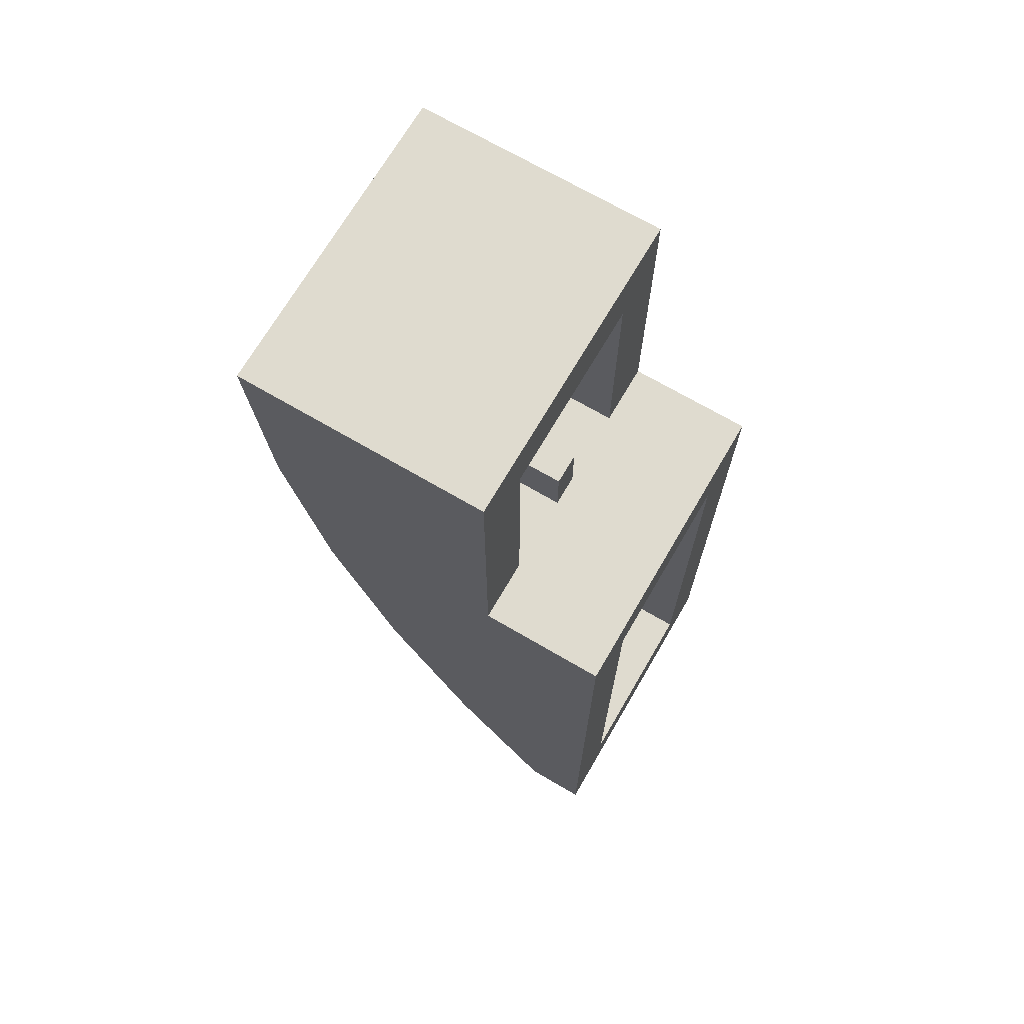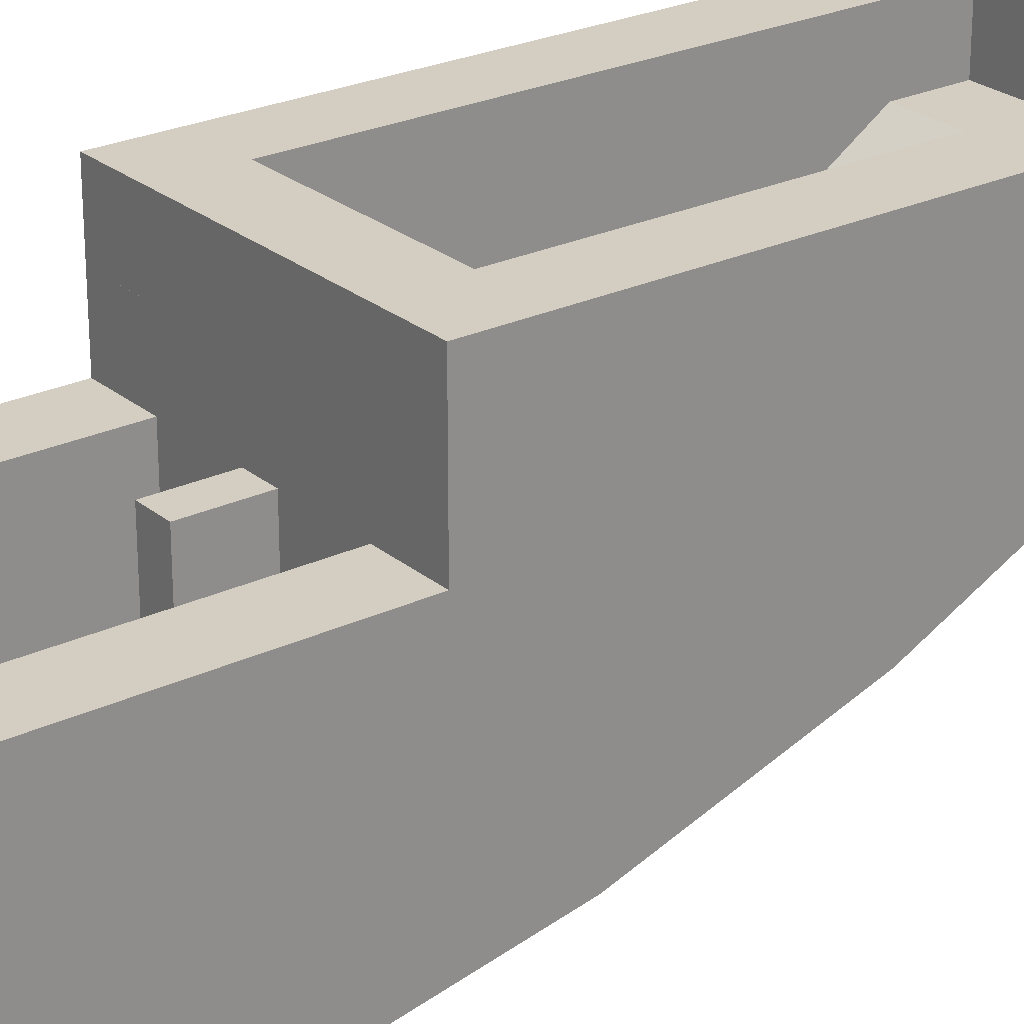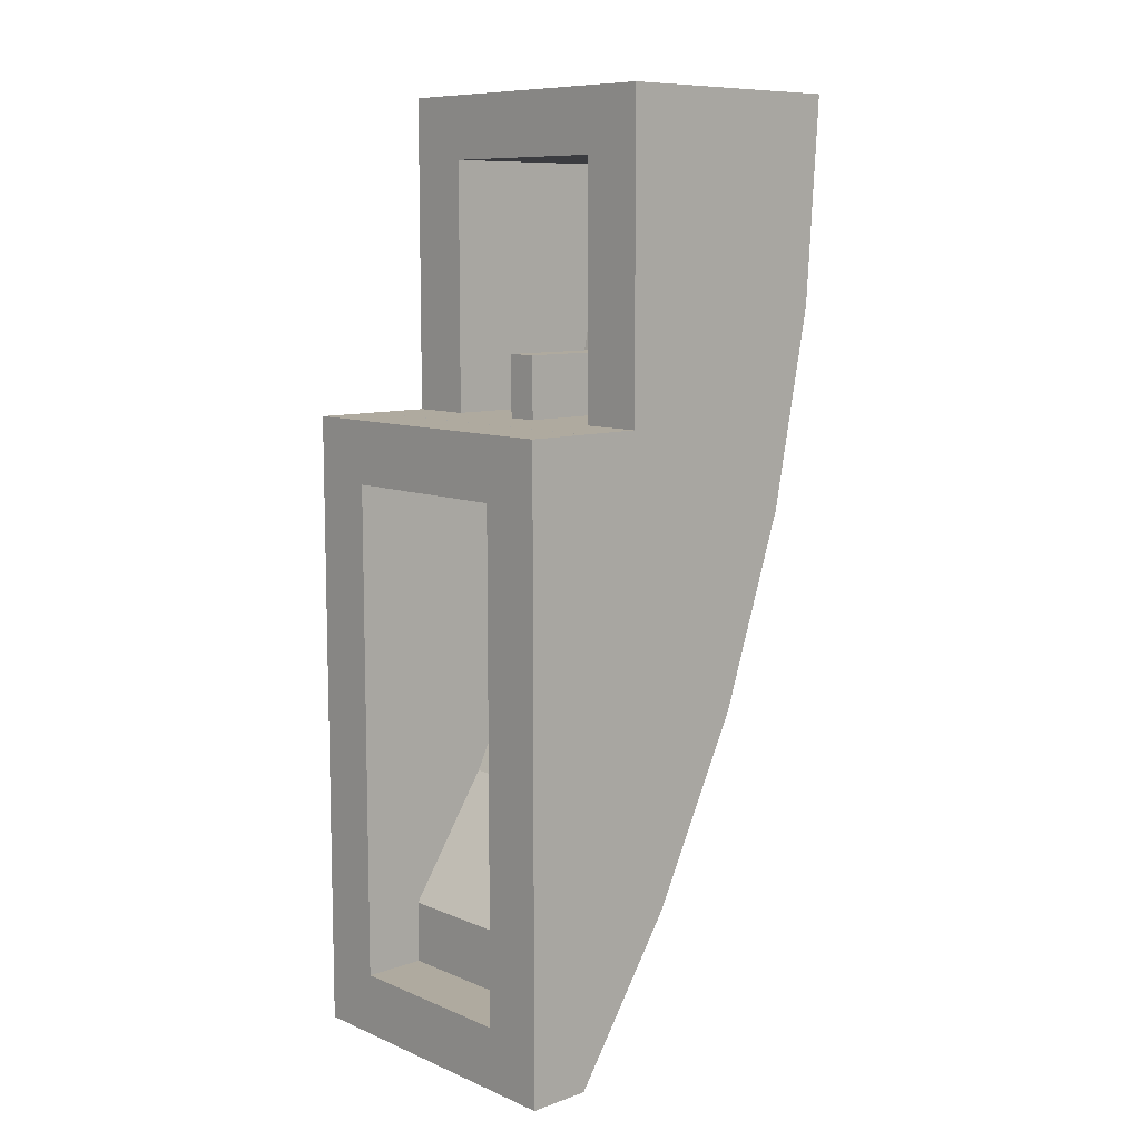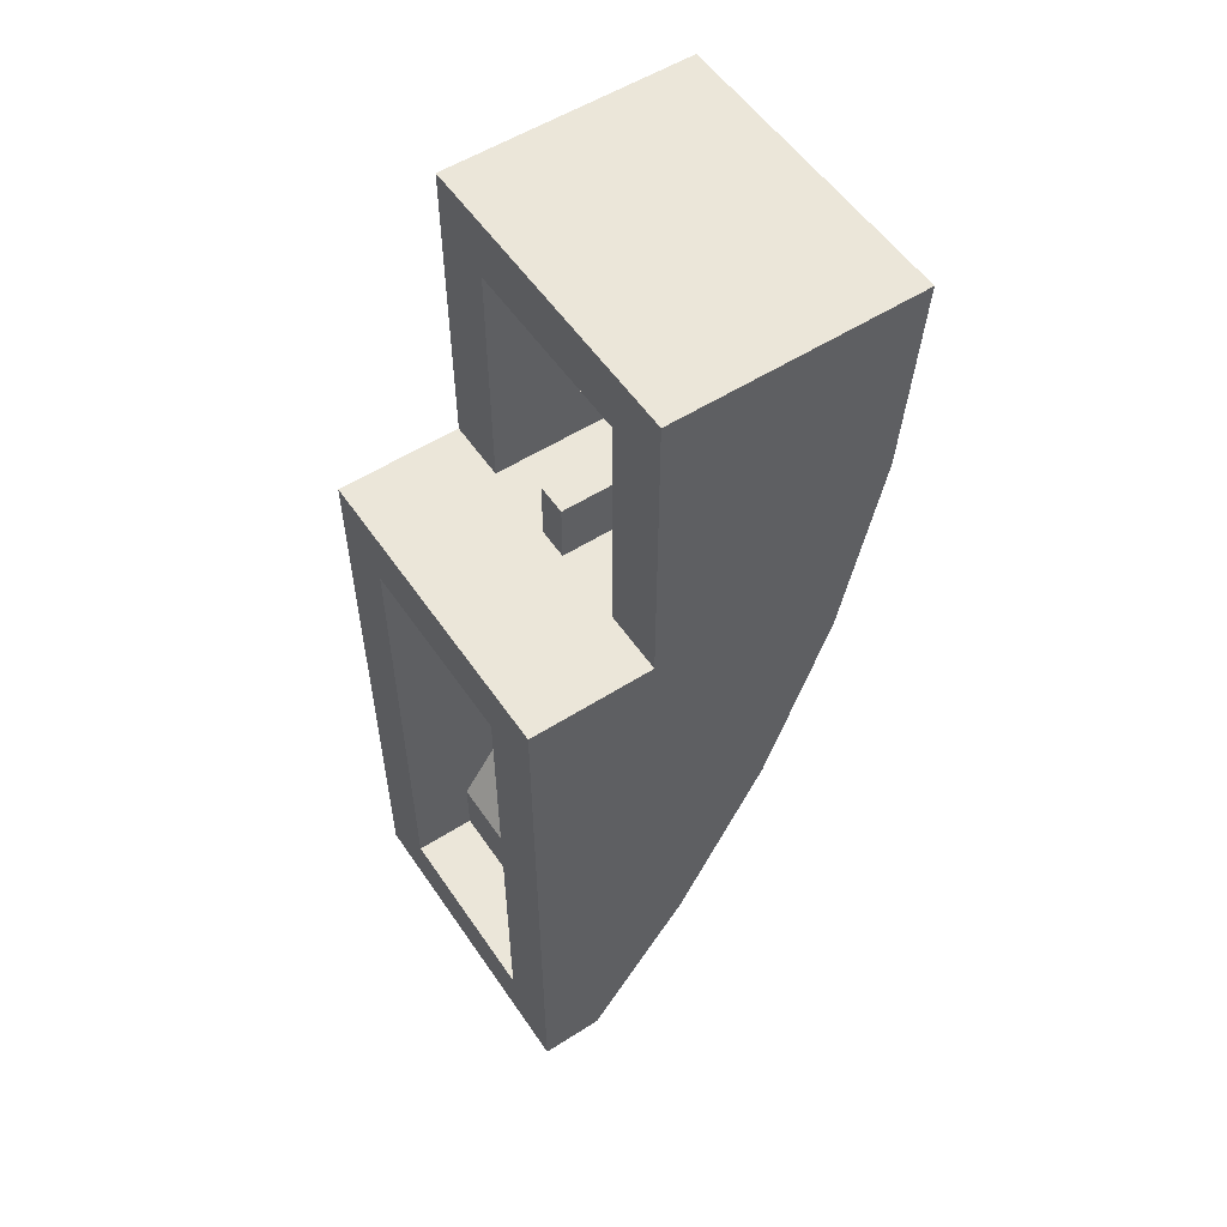
<metadata>
{"format":"obj","ext":"obj","renderer":"f3d","projection":"perspective","resolution":1024,"background":"white","views":[{"elev":70.4,"azim":120.3,"up":"+Z"},{"elev":25.3,"azim":52.6,"up":"+Y"},{"elev":9.4,"azim":-132.6,"up":"+Z"},{"elev":55.1,"azim":-123.8,"up":"+Z"}]}
</metadata>
<code>
v 0.5 1 0.5
v 0.5 1.2 0.5
v -0.5 1.2 0.5
v -0.5 1 0.5
v 0.5 1 -1.5
v 0.5 1.2 -1.5
v 0.5 1.2 0.5
v 0.5 1 0.5
v -0.5 1 -1.5
v -0.5 1.2 -1.5
v 0.5 1.2 -1.5
v 0.5 1 -1.5
v -0.5 1 0.5
v -0.5 1.2 0.5
v -0.5 1.2 -1.5
v -0.5 1 -1.5
v 0.3 1 0.3
v 0.3 1.2 0.3
v -0.3 1.2 0.3
v -0.3 1 0.3
v 0.3 1 -1.3
v 0.3 1.2 -1.3
v 0.3 1.2 0.3
v 0.3 1 0.3
v -0.3 1 -1.3
v -0.3 1.2 -1.3
v 0.3 1.2 -1.3
v 0.3 1 -1.3
v -0.3 1 0.3
v -0.3 1.2 0.3
v -0.3 1.2 -1.3
v -0.3 1 -1.3
v -0.5 0.8 0.5
v 0.5 0.8 0.5
v 0.5 1 0.5
v -0.5 1 0.5
v -0.3 0.2896 0.5
v -0.3 0.8 0.5
v -0.05 0.8 0.5
v -0.05 0.2896 0.5
v 0.05 0.2896 0.5
v 0.05 0.8 0.5
v 0.3 0.8 0.5
v 0.3 0.2896 0.5
v -0.3 1 0.3
v -0.3 0.3294 0.3
v 0.3 0.3294 0.3
v 0.3 1 0.3
v -0.5 0.6 0.5
v -0.5 0.6 1.5
v -0.5 0.8 1.5
v -0.5 0.8 0.5
v 0.5 0.6 1.5
v 0.5 0.6 0.5
v 0.5 0.8 0.5
v 0.5 0.8 1.5
v -0.5 0 1.5
v 0.5 0 1.5
v 0.5 0.8 1.5
v -0.5 0.8 1.5
v 0.3 0.2 1.3
v -0.3 0.2 1.3
v -0.3 0.8 1.3
v 0.3 0.8 1.3
v 0.3 1 -1.3
v -0.3 1 -1.3
v -0.3 1 -1.1
v 0.3 1 -1.1
v 0.3 0.2 1.3
v 0.3 0.2344 0.778
v -0.3 0.2344 0.778
v -0.3 0.2 1.3
v 0.3 0.2344 0.778
v 0.3 0.2499 0.7
v -0.3 0.2499 0.7
v -0.3 0.2344 0.778
v 0.3 0.2499 0.7
v 0.3 0.2897 0.5
v 0.05 0.2897 0.5
v 0.05 0.2499 0.7
v -0.05 0.2499 0.7
v -0.05 0.2897 0.5
v -0.3 0.2897 0.5
v -0.3 0.2499 0.7
v 0.3 0.3294 0.3
v 0.3 0.3364 0.2648
v -0.3 0.3364 0.2648
v -0.3 0.3294 0.3
v 0.3 0.3364 0.2648
v 0.3 0.5044 -0.2308
v -0.3 0.5044 -0.2308
v -0.3 0.3364 0.2648
v 0.3 0.5044 -0.2308
v 0.3 0.736 -0.7
v -0.3 0.736 -0.7
v -0.3 0.5044 -0.2308
v 0.3 0.736 -0.7
v 0.3 1 -1.1
v -0.3 1 -1.1
v -0.3 0.736 -0.7
v -0.3 0.2 1.3
v -0.3 0.2344 0.778
v -0.3 0.2897 0.5
v -0.3 0.8 1.3
v -0.3 0.2897 0.5
v -0.3 0.8 0.5
v -0.3 0.8 1.3
v 0.3 0.2 1.3
v 0.3 0.8 1.3
v 0.3 0.2897 0.5
v 0.3 0.2344 0.778
v 0.3 0.2897 0.5
v 0.3 0.8 1.3
v 0.3 0.8 0.5
v -0.3 0.8 0.5
v -0.5 0.8 0.5
v -0.5 0.8 1.5
v -0.3 0.8 1.3
v 0.3 0.8 0.5
v 0.3 0.8 1.3
v 0.5 0.8 1.5
v 0.5 0.8 0.5
v 0.5 0.8 1.5
v 0.3 0.8 1.3
v -0.3 0.8 1.3
v -0.5 0.8 1.5
v 0.3 0.3294 0.3
v 0.3 1 0.3
v 0.3 0.5044 -0.2308
v 0.3 0.3364 0.2648
v 0.3 0.5044 -0.2308
v 0.3 1 0.3
v 0.3 1 -1.1
v 0.3 0.736 -0.7
v -0.3 0.3294 0.3
v -0.3 0.3364 0.2648
v -0.3 0.5044 -0.2308
v -0.3 1 0.3
v -0.3 0.5044 -0.2308
v -0.3 0.736 -0.7
v -0.3 1 -1.1
v -0.3 1 0.3
v -0.3 1.2 -1.3
v -0.5 1.2 -1.5
v -0.5 1.2 0.5
v -0.3 1.2 0.3
v 0.3 1.2 -1.3
v 0.3 1.2 0.3
v 0.5 1.2 0.5
v 0.5 1.2 -1.5
v -0.3 1.2 -1.3
v 0.3 1.2 -1.3
v 0.5 1.2 -1.5
v -0.5 1.2 -1.5
v -0.3 1.2 0.3
v -0.5 1.2 0.5
v 0.5 1.2 0.5
v 0.3 1.2 0.3
v 0.05 0.8 0.7
v 0.05 0.8 0.5
v -0.05 0.8 0.5
v -0.05 0.8 0.7
v -0.05 0.8 0.7
v -0.05 0.8 0.5
v -0.05 0.2897 0.5
v -0.05 0.2897 0.7
v 0.05 0.8 0.5
v 0.05 0.8 0.7
v 0.05 0.2897 0.7
v 0.05 0.2897 0.5
v 0.05 0.8 0.7
v -0.05 0.8 0.7
v -0.05 0.2897 0.7
v 0.05 0.2897 0.7
v 0.05 0.2499 0.7
v 0.05 0.2897 0.5
v 0.05 0.2897 0.7
v -0.05 0.2499 0.7
v -0.05 0.2897 0.7
v -0.05 0.2897 0.5
v 0.05 0.2499 0.7
v 0.05 0.2897 0.7
v -0.05 0.2897 0.7
v -0.05 0.2499 0.7
v 0.5 0 1.5
v -0.5 0 1.5
v -0.5 0.043 0.8475
v 0.5 0.043 0.8475
v 0.5 0.043 0.8475
v -0.5 0.043 0.8475
v -0.5 0.1705 0.206
v 0.5 0.1705 0.206
v 0.5 0.1705 0.206
v -0.5 0.1705 0.206
v -0.5 0.3805 -0.4135
v 0.5 0.3805 -0.4135
v 0.5 0.3805 -0.4135
v -0.5 0.3805 -0.4135
v -0.5 0.67 -1
v 0.5 0.67 -1
v 0.5 0.67 -1
v -0.5 0.67 -1
v -0.5 1 -1.5
v 0.5 1 -1.5
v 0.5 0.6 0.5
v 0.5 1 -1.5
v 0.5 1 0.5
v 0.5 0.6 0.5
v 0.5 0.3805 -0.4135
v 0.5 0.67 -1
v 0.5 1 -1.5
v 0.5 0.6 0.5
v 0.5 0.043 0.8475
v 0.5 0.1705 0.206
v 0.5 0.3805 -0.4135
v 0.5 0.6 0.5
v 0.5 0.6 1.5
v 0.5 0 1.5
v 0.5 0.043 0.8475
v -0.5 0.6 0.5
v -0.5 1 0.5
v -0.5 1 -1.5
v -0.5 0.6 0.5
v -0.5 1 -1.5
v -0.5 0.67 -1
v -0.5 0.3805 -0.4135
v -0.5 0.6 0.5
v -0.5 0.3805 -0.4135
v -0.5 0.1705 0.206
v -0.5 0.043 0.8475
v -0.5 0.6 0.5
v -0.5 0.043 0.8475
v -0.5 0 1.5
v -0.5 0.6 1.5
v -0.4 -0.000965 1.325
v -0.378 -0.004453 1.377
v -0.325 -0.005897 1.399
v 0.4 -0.000965 1.325
v 0.378 -0.004453 1.377
v 0.325 -0.005897 1.399
v -0.325 -0.005897 1.399
v -0.4 -0.000965 1.325
v 0.4 -0.000965 1.325
v 0.325 -0.005897 1.399
v -0.4 -0.000965 1.325
v -0.2228 0.03058 0.8459
v 0.4 0.03058 0.8459
v 0.4 -0.000965 1.325
v -0.4 0.03058 0.8459
v -0.2228 0.03058 0.8459
v -0.4 -0.000965 1.325
v -0.2228 0.03058 0.8459
v 0.01943 0.1584 0.2028
v 0.4 0.1584 0.2028
v 0.4 0.03058 0.8459
v -0.4 0.03058 0.8459
v -0.4 0.1584 0.2028
v 0.01943 0.1584 0.2028
v -0.2228 0.03058 0.8459
v 0.4 0.1584 0.2028
v 0.01943 0.1584 0.2028
v 0.075 0.2067 0.06028
v 0.4 0.1584 0.2028
v 0.075 0.2067 0.06028
v 0.08865 0.3689 -0.4183
v 0.4 0.3689 -0.4183
v -0.4 0.1584 0.2028
v 0.075 0.2067 0.06028
v 0.01943 0.1584 0.2028
v -0.4 0.1584 0.2028
v -0.4 0.3689 -0.4183
v 0.08865 0.3689 -0.4183
v 0.075 0.2067 0.06028
v 0.4 0.6591 -1.006
v 0.4 0.3689 -0.4183
v 0.08865 0.3689 -0.4183
v 0.1 0.5547 -0.7946
v 0.4 0.6591 -1.006
v 0.1 0.5547 -0.7946
v -0.06917 0.6591 -1.006
v -0.4 0.6591 -1.006
v 0.1 0.5547 -0.7946
v 0.08865 0.3689 -0.4183
v -0.4 0.3689 -0.4183
v -0.4 0.6591 -1.006
v -0.06917 0.6591 -1.006
v 0.1 0.5547 -0.7946
v -0.4 0.8932 -1.361
v -0.3994 0.8986 -1.369
v -0.3974 0.9039 -1.377
v -0.3943 0.909 -1.385
v -0.325 0.9345 -1.423
v -0.3348 0.9341 -1.423
v -0.3444 0.9331 -1.421
v -0.325 0.9345 -1.423
v -0.3444 0.9331 -1.421
v -0.3537 0.9313 -1.419
v -0.325 0.9345 -1.423
v -0.3537 0.9313 -1.419
v -0.3625 0.9289 -1.415
v -0.325 0.9345 -1.423
v -0.3625 0.9289 -1.415
v -0.3707 0.9259 -1.41
v -0.325 0.9345 -1.423
v -0.3707 0.9259 -1.41
v -0.378 0.9224 -1.405
v -0.325 0.9345 -1.423
v -0.378 0.9224 -1.405
v -0.3845 0.9183 -1.399
v -0.325 0.9345 -1.423
v -0.3845 0.9183 -1.399
v -0.39 0.9138 -1.392
v -0.325 0.9345 -1.423
v -0.39 0.9138 -1.392
v -0.3943 0.909 -1.385
v 0.4 0.8932 -1.361
v 0.378 0.9224 -1.405
v 0.325 0.9345 -1.423
v -0.3943 0.909 -1.385
v 0.4 0.8932 -1.361
v 0.4 0.6591 -1.006
v -0.06917 0.6591 -1.006
v -0.3943 0.909 -1.385
v -0.325 0.9345 -1.423
v 0.325 0.9345 -1.423
v 0.4 0.8932 -1.361
v -0.3943 0.909 -1.385
v -0.06917 0.6591 -1.006
v -0.4 0.6591 -1.006
v -0.4 0.8932 -1.361
v -0.4 0.01151 1.325
v -0.378 0.008023 1.378
v -0.325 0.006578 1.4
v 0.4 0.01151 1.325
v 0.378 0.008023 1.378
v 0.325 0.006578 1.4
v -0.4 0.9036 -1.354
v -0.378 0.9328 -1.398
v -0.325 0.9449 -1.417
v 0.4 0.9036 -1.354
v 0.378 0.9328 -1.398
v 0.325 0.9449 -1.417
v -0.378 0.008023 1.378
v -0.4 0.01151 1.325
v -0.4 -0.000963 1.325
v -0.378 -0.00445 1.377
v -0.325 0.006578 1.4
v -0.378 0.008023 1.378
v -0.378 -0.00445 1.377
v -0.325 -0.005895 1.399
v 0.378 0.008023 1.378
v 0.4 0.01151 1.325
v 0.4 -0.000963 1.325
v 0.378 -0.00445 1.377
v 0.325 0.006578 1.4
v 0.378 0.008023 1.378
v 0.378 -0.00445 1.377
v 0.325 -0.005895 1.399
v -0.378 0.9328 -1.398
v -0.4 0.9036 -1.354
v -0.4 0.8932 -1.361
v -0.378 0.9224 -1.405
v -0.325 0.9449 -1.417
v -0.378 0.9328 -1.398
v -0.378 0.9224 -1.405
v -0.325 0.9345 -1.423
v 0.378 0.9328 -1.398
v 0.4 0.9036 -1.354
v 0.4 0.8932 -1.361
v 0.378 0.9224 -1.405
v 0.325 0.9449 -1.417
v 0.378 0.9328 -1.398
v 0.378 0.9224 -1.405
v 0.325 0.9345 -1.423
v 0.325 0.006575 1.4
v 0.4 0.01151 1.325
v -0.4 0.01151 1.325
v -0.325 0.006575 1.4
v 0.4 0.01151 1.325
v 0.4 0.043 0.8475
v -0.4 0.043 0.8475
v -0.4 0.01151 1.325
v 0.4 0.043 0.8475
v 0.4 0.1705 0.206
v -0.4 0.1705 0.206
v -0.4 0.043 0.8475
v 0.4 0.1705 0.206
v 0.4 0.3805 -0.4135
v -0.4 0.3805 -0.4135
v -0.4 0.1705 0.206
v 0.4 0.3805 -0.4135
v 0.4 0.67 -1
v -0.4 0.67 -1
v -0.4 0.3805 -0.4135
v 0.4 0.67 -1
v 0.4 0.9036 -1.354
v -0.4 0.9036 -1.354
v -0.4 0.67 -1
v 0.325 0.9449 -1.417
v -0.325 0.9449 -1.417
v -0.4 0.9036 -1.354
v 0.4 0.9036 -1.354
v 0.325 0.006575 1.4
v -0.325 0.006575 1.4
v -0.325 -0.005895 1.399
v 0.325 -0.005895 1.399
v -0.4 0.01151 1.325
v -0.4 0.043 0.8475
v -0.4 0.03058 0.8459
v -0.4 -0.000965 1.325
v 0.4 0.03058 0.8459
v 0.4 0.043 0.8475
v 0.4 0.01151 1.325
v 0.4 -0.000965 1.325
v -0.4 0.043 0.8475
v -0.4 0.1705 0.206
v -0.4 0.1584 0.2028
v -0.4 0.03058 0.8459
v 0.4 0.1584 0.2028
v 0.4 0.1705 0.206
v 0.4 0.043 0.8475
v 0.4 0.03058 0.8459
v -0.4 0.1705 0.206
v -0.4 0.3805 -0.4135
v -0.4 0.3689 -0.4183
v -0.4 0.1584 0.2028
v 0.4 0.3689 -0.4183
v 0.4 0.3805 -0.4135
v 0.4 0.1705 0.206
v 0.4 0.1584 0.2028
v -0.4 0.3805 -0.4135
v -0.4 0.67 -1
v -0.4 0.6591 -1.006
v -0.4 0.3689 -0.4183
v 0.4 0.6591 -1.006
v 0.4 0.67 -1
v 0.4 0.3805 -0.4135
v 0.4 0.3689 -0.4183
v -0.4 0.67 -1
v -0.4 0.9036 -1.354
v -0.4 0.8932 -1.361
v -0.4 0.6591 -1.006
v 0.4 0.8932 -1.361
v 0.4 0.9036 -1.354
v 0.4 0.67 -1
v 0.4 0.6591 -1.006
v 0.325 0.9449 -1.417
v 0.325 0.9345 -1.423
v -0.325 0.9345 -1.423
v -0.325 0.9449 -1.417
g mesh3952110
f 1 2 3
f 3 4 1
f 5 6 7
f 7 8 5
f 9 10 11
f 11 12 9
f 13 14 15
f 15 16 13
g mesh3952112
f 17 19 18
f 19 17 20
f 21 23 22
f 23 21 24
f 25 27 26
f 27 25 28
f 29 31 30
f 31 29 32
g mesh3952114
f 33 34 35
f 35 36 33
g mesh3952116
f 37 39 38
f 39 37 40
g mesh3952118
f 41 43 42
f 43 41 44
g mesh3952120
f 45 47 46
f 47 45 48
g mesh3952122
f 49 50 51
f 51 52 49
g mesh3952124
f 53 54 55
f 55 56 53
g mesh3952126
f 57 58 59
f 59 60 57
g mesh3952128
f 61 62 63
f 63 64 61
g mesh3952130
f 65 66 67
f 67 68 65
f 69 70 71
f 71 72 69
f 73 74 75
f 75 76 73
f 77 78 79
f 79 80 77
f 81 82 83
f 83 84 81
f 85 86 87
f 87 88 85
f 89 90 91
f 91 92 89
f 93 94 95
f 95 96 93
f 97 98 99
f 99 100 97
f 101 102 103
f 103 104 101
f 105 106 107
f 108 109 110
f 110 111 108
f 112 113 114
f 115 116 117
f 117 118 115
f 119 120 121
f 121 122 119
f 123 124 125
f 125 126 123
f 127 128 129
f 129 130 127
f 131 132 133
f 133 134 131
f 135 136 137
f 137 138 135
f 139 140 141
f 141 142 139
f 143 144 145
f 145 146 143
f 147 148 149
f 149 150 147
f 151 152 153
f 153 154 151
f 155 156 157
f 157 158 155
g mesh3952132
f 159 160 161
f 161 162 159
g mesh3952133
f 163 164 165
f 165 166 163
g mesh3952134
f 167 168 169
f 169 170 167
g mesh3952135
f 171 172 173
f 173 174 171
f 175 176 177
f 178 179 180
g mesh3952137
f 181 182 183
f 183 184 181
f 185 186 187
f 187 188 185
f 189 190 191
f 191 192 189
f 193 194 195
f 195 196 193
f 197 198 199
f 199 200 197
f 201 202 203
f 203 204 201
f 205 206 207
f 208 209 210
f 210 211 208
f 212 213 214
f 214 215 212
f 216 217 218
f 218 219 216
f 220 221 222
f 223 224 225
f 225 226 223
f 227 228 229
f 229 230 227
f 231 232 233
f 233 234 231
g mesh3952142
f 235 237 236
g mesh3952144
f 238 239 240
f 241 242 243
f 243 244 241
f 245 246 247
f 247 248 245
f 249 250 251
g mesh3952147
f 252 253 254
f 254 255 252
f 256 257 258
f 258 259 256
g mesh3952149
f 260 261 262
f 263 264 265
f 265 266 263
f 267 268 269
f 270 271 272
f 272 273 270
g mesh3952151
f 274 275 276
f 276 277 274
f 278 279 280
f 281 282 283
f 283 284 281
f 285 286 287
g mesh3952154
f 288 289 290
f 290 291 288
g mesh3952156
f 292 294 293
f 295 297 296
f 298 300 299
f 301 303 302
f 304 306 305
f 307 309 308
f 310 312 311
f 313 315 314
g mesh3952158
f 316 318 317
f 319 320 321
f 321 322 319
f 323 324 325
f 325 326 323
f 327 328 329
f 329 330 327
g mesh3952162
f 331 332 333
g mesh3952164
f 334 336 335
g mesh3952166
f 337 339 338
g mesh3952168
f 340 341 342
g mesh3952170
f 343 344 345
f 345 346 343
f 347 348 349
f 349 350 347
g mesh3952172
f 351 353 352
f 353 351 354
f 355 357 356
f 357 355 358
g mesh3952174
f 359 361 360
f 361 359 362
f 363 365 364
f 365 363 366
g mesh3952176
f 367 368 369
f 369 370 367
f 371 372 373
f 373 374 371
f 375 376 377
f 377 378 375
f 379 380 381
f 381 382 379
f 383 384 385
f 385 386 383
f 387 388 389
f 389 390 387
f 391 392 393
f 393 394 391
f 395 396 397
f 397 398 395
f 399 400 401
f 401 402 399
f 403 404 405
f 405 406 403
f 407 408 409
f 409 410 407
f 411 412 413
f 413 414 411
f 415 416 417
f 417 418 415
f 419 420 421
f 421 422 419
f 423 424 425
f 425 426 423
f 427 428 429
f 429 430 427
f 431 432 433
f 433 434 431
f 435 436 437
f 437 438 435
f 439 440 441
f 441 442 439
f 443 444 445
f 445 446 443
f 447 448 449
f 449 450 447

</code>
